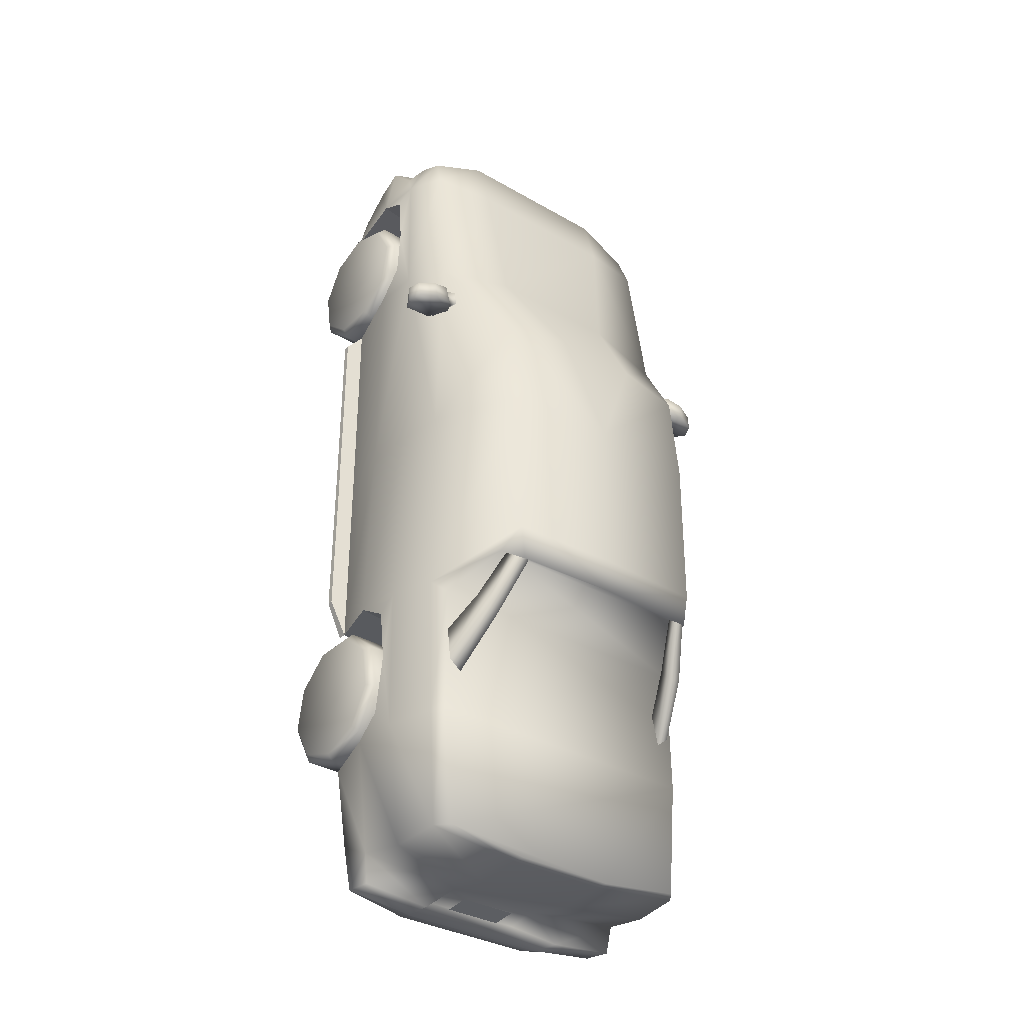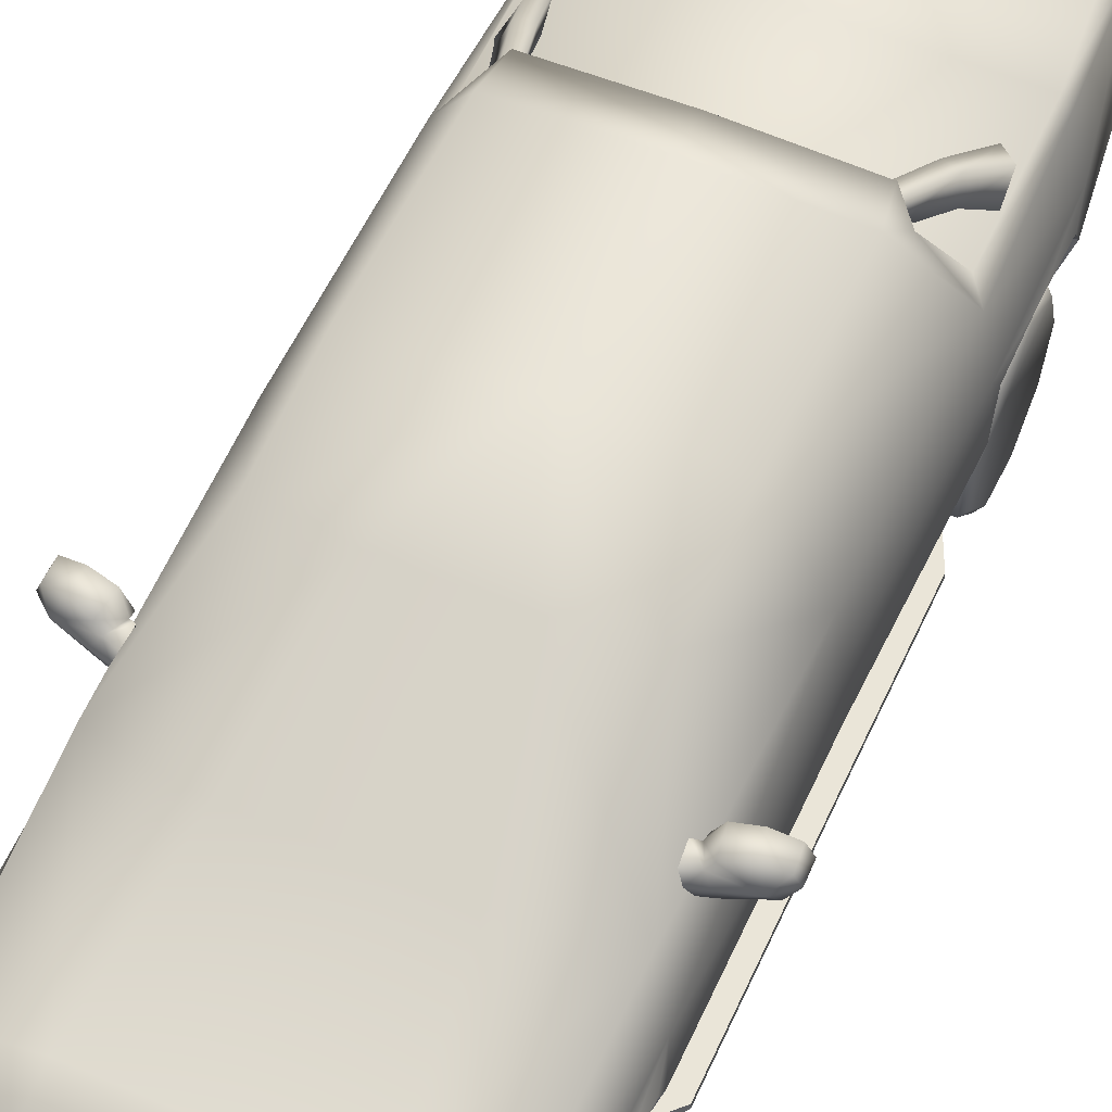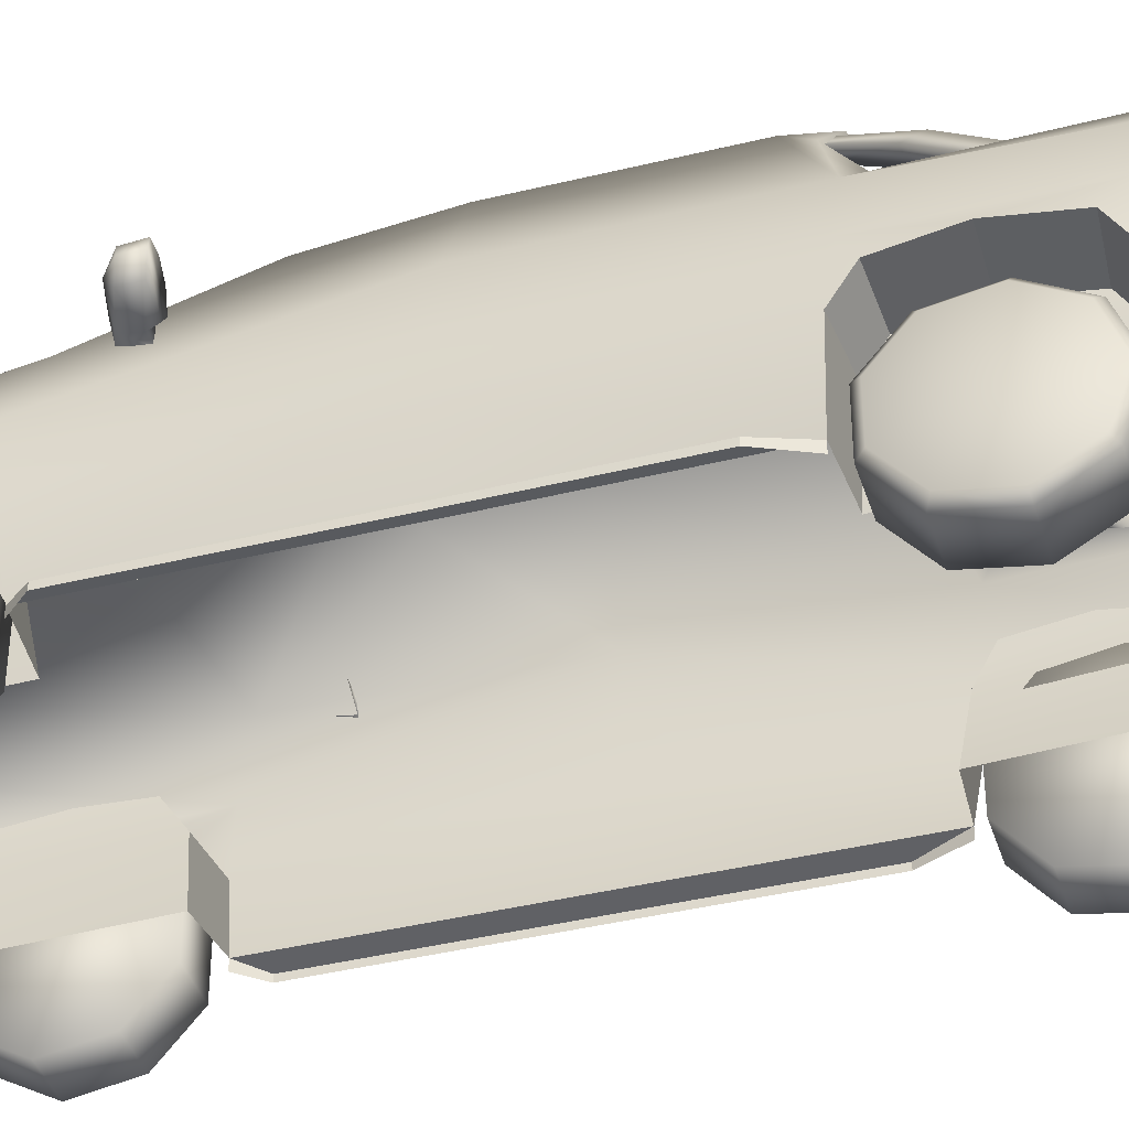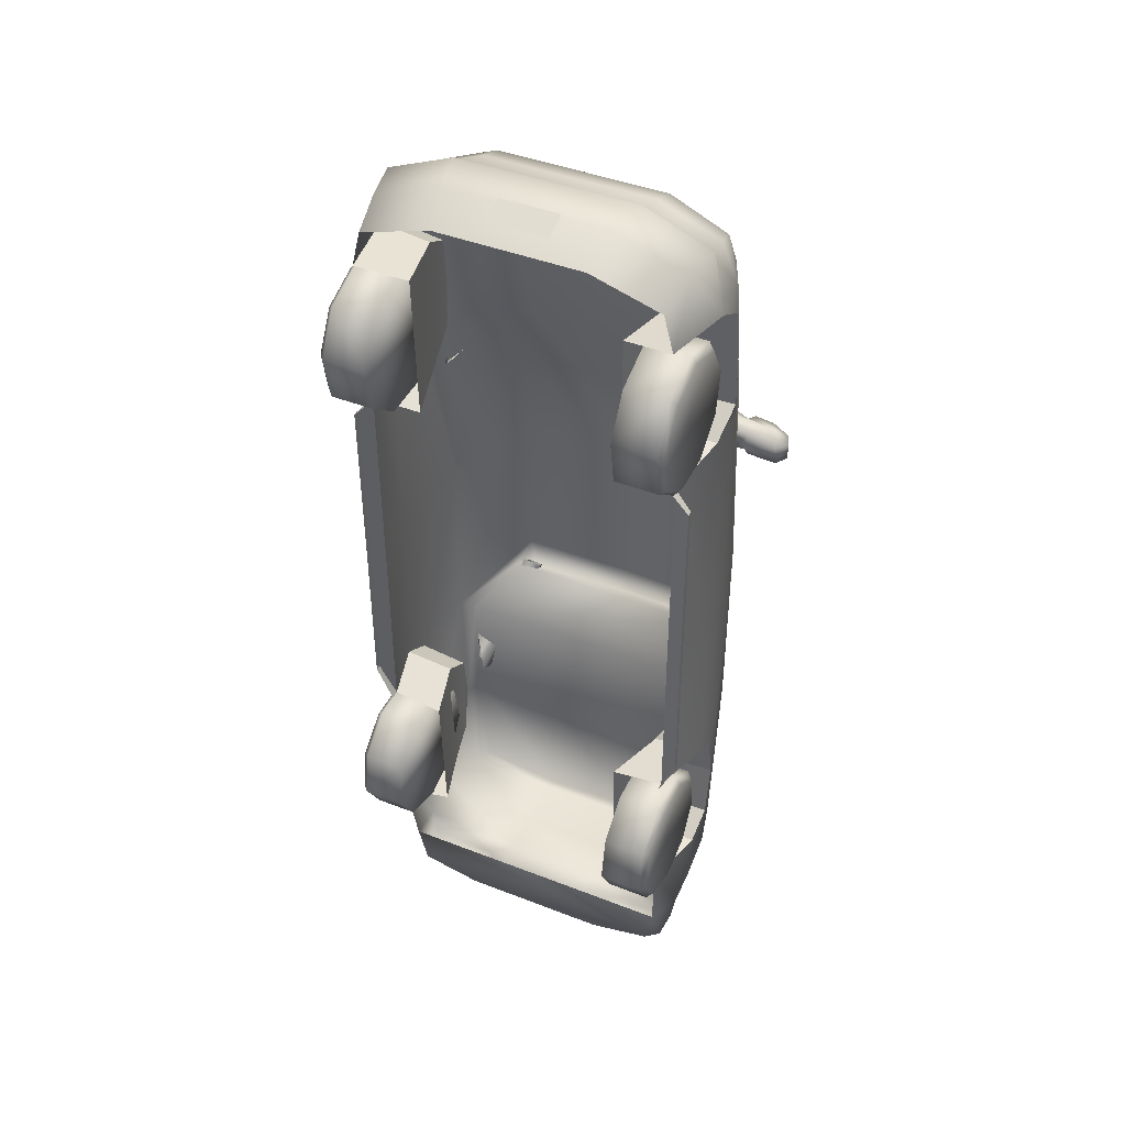
<metadata>
{"format":"obj","ext":"obj","renderer":"f3d","projection":"perspective","resolution":1024,"background":"white","views":[{"elev":-33.8,"azim":141.9,"up":"+Z"},{"elev":56.1,"azim":24.2,"up":"+Y"},{"elev":-40.4,"azim":106.9,"up":"+Y"},{"elev":43.7,"azim":24.6,"up":"+Z"}]}
</metadata>
<code>
v  -49.19 7.631 267.2
v  -49.4 24.3 260.8
v  -83.66 21.9 247.1
v  -85.36 7.634 252.5
v  -97.6 11.85 140.7
v  -88.94 40.91 132.2
v  -92.83 40.91 9.311
v  -96.72 11.85 9.311
v  -66.13 85.82 67.66
v  -66.26 91.78 9.311
v  0 94.91 -85.64
v  -65.29 92.57 -85.64
v  0 94.91 9.311
v  -98.58 11.85 -192.9
v  -99.55 11.85 -105.8
v  -92.83 40.91 -109.4
v  -90.21 40.91 -192.9
v  -52.09 -19.26 280.8
v  -91.37 -19.26 264.3
v  -87.47 -41.4 263
v  -48.74 -41.4 277.6
v  -98.46 -17.2 9.311
v  -101.3 -17.2 -104.6
v  -90.26 -54.6 -101
v  -89.92 -54.6 9.311
v  -88.78 -55.21 -194.4
v  -99.39 -17.2 -192.9
v  -91.1 -17.79 -259.8
v  -86.05 -47.76 -245.1
v  -48.49 34.58 225.8
v  -40.73 46.06 142.6
v  -86.12 28.8 227.2
v  -26.32 88.59 74.05
v  -89.9 -54.6 136.9
v  -98.29 -17.2 142.3
v  -86.89 40.91 -262.4
v  -88.93 11.56 -264.6
v  -69.51 -17.63 -189.6
v  -59.69 -52.1 -191.1
v  -59.66 -56.2 -103.3
v  -71.33 -17.64 -107
v  -80.99 -46.49 -270.9
v  -44.39 -47.82 -277
v  -88.04 -37.28 -274.9
v  -88.47 -19.42 -276.8
v  -47.52 -18.85 -280.8
v  -28.6 -17.8 -265.7
v  -46.55 -36.91 -279.8
v  -98.09 -19.26 228.2
v  -89.14 -65.28 232.9
v  -83.58 -65.58 255.3
v  -95.55 7.123 228.8
v  -86.44 -9.034 254.3
v  -49.3 -9.034 269.1
v  -69.06 -18.37 144.6
v  -59.42 -56.96 139.1
v  -59.88 -58.91 227.7
v  -68.08 -20.24 224.9
v  -29.89 -38.39 -268
v  -30.16 11.56 -271.4
v  -30.16 40.91 -268.5
v  -85.95 48.1 -116.5
v  -85.95 49.16 -192.9
v  -71.43 80.63 -99.12
v  0 93.52 -106.1
v  -62.27 91.6 -106
v  -80.02 49.16 -262.7
v  49.19 7.631 267.2
v  85.36 7.634 252.5
v  83.66 21.9 247.1
v  49.4 24.3 260.8
v  66.26 91.78 9.311
v  65.29 92.57 -85.64
v  87.47 -41.4 263
v  91.37 -19.26 264.3
v  52.09 -19.26 280.8
v  48.74 -41.4 277.6
v  91.1 -17.79 -259.8
v  28.6 -17.8 -265.7
v  88.93 11.56 -264.6
v  -30.16 49.16 -269.1
v  80.02 49.16 -262.7
v  30.16 49.16 -269.1
v  85.95 49.16 -192.9
v  71.43 80.63 -99.12
v  85.95 48.1 -116.5
v  48.49 34.58 225.8
v  86.12 28.8 227.2
v  88.94 40.91 132.2
v  40.73 46.06 142.6
v  26.32 88.59 74.05
v  66.12 85.82 67.66
v  80.99 -46.49 -270.9
v  44.39 -47.82 -277
v  86.05 -47.76 -245.1
v  47.52 -18.85 -280.8
v  88.47 -19.42 -276.8
v  46.55 -36.91 -279.8
v  88.04 -37.28 -274.9
v  86.44 -9.034 254.3
v  49.3 -9.034 269.1
v  29.9 -38.39 -268
v  62.27 91.6 -106
v  65.18 66.34 -126.6
v  66.56 72.19 -135
v  76.12 47.95 -167.9
v  76.22 37.27 -162.3
v  84.08 47 -162.7
v  74.27 72.04 -132.4
v  76.81 66.12 -123.6
v  85.15 48.18 -142.2
v  63.76 89.28 -100.5
v  57.05 90.49 -102.4
v  56.14 85.68 -99.15
v  66.44 83.61 -95.29
v  30.16 11.56 -271.4
v  30.16 40.91 -268.5
v  86.89 40.91 -262.4
v  -100.1 0.5927 -115
v  -100.7 5.737 -147.3
v  -70.14 -1.598 -116.4
v  -70.84 -1.988 -179.1
v  -70.81 3.256 -146.8
v  -99.73 3.131 186.4
v  -100.6 2.101 155.3
v  -70.5 -0.8585 156.5
v  -69.47 -3.223 215.1
v  -69.68 0.1153 185.9
v  -100.8 0.2155 -181.3
v  -99.47 -0.397 217.4
v  -42.49 -65.58 267.9
v  83.58 -65.58 255.3
v  42.49 -65.58 267.9
v  -100.1 -56.31 -79.47
v  -99.79 -56.31 10.12
v  -99.77 -56.31 125.7
v  -99.77 -59.66 125.7
v  -89.9 -59.66 136.9
v  -90.26 -59.66 -101
v  -100.1 -59.66 -79.47
v  -99.79 -59.66 10.12
v  -97.63 36.26 93.37
v  -114.8 37.13 91.37
v  -119.1 45.62 89.89
v  -89.33 46.66 95.18
v  -93.22 48.68 107.8
v  -96.35 44.69 110.9
v  -88.69 43.16 112.2
v  -86.26 49.21 110.5
v  -114.3 37.38 101.6
v  -97.6 33.75 98.21
v  -97.72 35.95 107.7
v  -85.48 50.43 101.1
v  -89.06 47.94 98.94
v  -116.4 51.96 101
v  -115.7 53.41 90.91
v  -119.2 44.99 99.81
v  -106.3 55.75 103.5
v  -95.83 53.65 106.9
v  -94.1 55.08 94.47
v  -105.1 56.66 92.49
v  -90.73 33.97 97.72
v  -91.42 36.79 110.1
v  -110.8 45.69 107.1
v  97.63 36.26 93.37
v  89.33 46.66 95.18
v  119.1 45.62 89.89
v  114.8 37.13 91.37
v  93.22 48.68 107.8
v  86.26 49.21 110.5
v  88.69 43.16 112.2
v  96.35 44.69 110.9
v  114.3 37.38 101.6
v  97.72 35.95 107.7
v  97.6 33.75 98.21
v  89.06 47.94 98.94
v  85.48 50.43 101.1
v  116.4 51.96 101
v  119.2 44.99 99.81
v  115.7 53.41 90.91
v  106.3 55.75 103.5
v  105.1 56.66 92.49
v  94.1 55.08 94.47
v  95.83 53.65 106.9
v  91.42 36.79 110.1
v  90.73 33.97 97.72
v  110.8 45.69 107.1
v  -65.18 66.34 -126.6
v  -76.22 37.27 -162.3
v  -76.12 47.95 -167.9
v  -66.56 72.19 -135
v  -84.08 47 -162.7
v  -85.15 48.18 -142.2
v  -76.81 66.12 -123.6
v  -74.27 72.04 -132.4
v  -63.76 89.28 -100.5
v  -57.05 90.49 -102.4
v  -56.14 85.68 -99.15
v  -66.44 83.61 -95.29
v  17.43 -39.97 278.8
v  -17.43 -39.97 278.8
v  -17.43 -54.12 273.5
v  17.43 -54.12 273.5
v  17.43 -22.67 -267.5
v  17.43 -37.71 -269
v  -17.43 -37.71 -269
v  -17.43 -22.67 -267.5
v  -69.33 -53.76 225.7
v  -69.33 -26.9 216
v  -93.9 -26.9 216
v  -93.9 -53.76 225.7
v  -69.33 -12.61 191.2
v  -93.9 -12.61 191.2
v  -69.33 -17.57 163.1
v  -93.9 -17.57 163.1
v  -69.33 -39.47 144.7
v  -93.9 -39.47 144.7
v  -69.33 -68.05 144.7
v  -93.9 -68.05 144.7
v  -69.33 -89.95 163.1
v  -93.9 -89.95 163.1
v  -69.33 -94.91 191.2
v  -93.9 -94.91 191.2
v  -69.33 -80.62 216
v  -93.9 -80.62 216
v  -97.57 -53.76 221.5
v  -97.57 -29.64 212.7
v  -94.53 -53.76 183.9
v  -97.57 -16.8 190.5
v  -97.57 -21.26 165.2
v  -97.57 -40.92 148.7
v  -97.57 -66.59 148.7
v  -97.57 -86.25 165.2
v  -97.57 -90.71 190.5
v  -97.57 -77.88 212.7
v  69.33 -53.76 225.7
v  93.9 -53.76 225.7
v  93.9 -26.9 216
v  69.33 -26.9 216
v  93.9 -12.61 191.2
v  69.33 -12.61 191.2
v  93.9 -17.57 163.1
v  69.33 -17.57 163.1
v  93.9 -39.47 144.7
v  69.33 -39.47 144.7
v  93.9 -68.05 144.7
v  69.33 -68.05 144.7
v  93.9 -89.95 163.1
v  69.33 -89.95 163.1
v  93.9 -94.91 191.2
v  69.33 -94.91 191.2
v  93.9 -80.62 216
v  69.33 -80.62 216
v  97.57 -53.76 221.5
v  94.53 -53.76 183.9
v  97.57 -29.64 212.7
v  97.57 -16.8 190.5
v  97.57 -21.26 165.2
v  97.57 -40.92 148.7
v  97.57 -66.59 148.7
v  97.57 -86.25 165.2
v  97.57 -90.71 190.5
v  97.57 -77.88 212.7
v  -69.33 -53.76 -189.9
v  -93.9 -53.76 -189.9
v  -93.9 -26.9 -180.1
v  -69.33 -26.9 -180.1
v  -93.9 -12.61 -155.3
v  -69.33 -12.61 -155.3
v  -93.9 -17.57 -127.2
v  -69.33 -17.57 -127.2
v  -93.9 -39.47 -108.8
v  -69.33 -39.47 -108.8
v  -93.9 -68.05 -108.8
v  -69.33 -68.05 -108.8
v  -93.9 -89.95 -127.2
v  -69.33 -89.95 -127.2
v  -93.9 -94.91 -155.3
v  -69.33 -94.91 -155.3
v  -93.9 -80.62 -180.1
v  -69.33 -80.62 -180.1
v  -97.57 -53.76 -185.6
v  -94.53 -53.76 -148.1
v  -97.57 -29.64 -176.8
v  -97.57 -16.8 -154.6
v  -97.57 -21.26 -129.3
v  -97.57 -40.92 -112.8
v  -97.57 -66.59 -112.8
v  -97.57 -86.25 -129.3
v  -97.57 -90.71 -154.6
v  -97.57 -77.88 -176.8
v  69.33 -53.76 -189.9
v  69.33 -26.9 -180.1
v  93.9 -26.9 -180.1
v  93.9 -53.76 -189.9
v  69.33 -12.61 -155.3
v  93.9 -12.61 -155.3
v  69.33 -17.57 -127.2
v  93.9 -17.57 -127.2
v  69.33 -39.47 -108.8
v  93.9 -39.47 -108.8
v  69.33 -68.05 -108.8
v  93.9 -68.05 -108.8
v  69.33 -89.95 -127.2
v  93.9 -89.95 -127.2
v  69.33 -94.91 -155.3
v  93.9 -94.91 -155.3
v  69.33 -80.62 -180.1
v  93.9 -80.62 -180.1
v  97.57 -53.76 -185.6
v  97.57 -29.64 -176.8
v  94.53 -53.76 -148.1
v  97.57 -16.8 -154.6
v  97.57 -21.26 -129.3
v  97.57 -40.92 -112.8
v  97.57 -66.59 -112.8
v  97.57 -86.25 -129.3
v  97.57 -90.71 -154.6
v  97.57 -77.88 -176.8
v  97.6 11.85 140.7
v  96.72 11.85 9.311
v  92.83 40.91 9.311
v  98.58 11.85 -192.9
v  90.21 40.91 -192.9
v  92.83 40.91 -109.4
v  99.55 11.85 -105.8
v  98.46 -17.2 9.311
v  89.92 -54.6 9.311
v  90.26 -54.6 -101
v  101.3 -17.2 -104.6
v  88.78 -55.21 -194.4
v  99.39 -17.2 -192.9
v  98.29 -17.2 142.3
v  89.9 -54.6 136.9
v  69.51 -17.63 -189.6
v  71.33 -17.64 -107
v  59.66 -56.2 -103.3
v  59.69 -52.1 -191.1
v  89.14 -65.28 232.9
v  98.09 -19.26 228.2
v  95.55 7.123 228.8
v  69.06 -18.37 144.6
v  68.08 -20.24 224.9
v  59.88 -58.91 227.7
v  59.42 -56.96 139.1
v  100.1 0.5927 -115
v  100.7 5.737 -147.3
v  70.84 -1.988 -179.1
v  70.14 -1.598 -116.4
v  70.81 3.256 -146.8
v  99.73 3.131 186.4
v  100.6 2.101 155.3
v  70.5 -0.8585 156.5
v  69.68 0.1153 185.9
v  69.47 -3.223 215.1
v  100.8 0.2155 -181.3
v  99.47 -0.397 217.4
v  100.1 -56.31 -79.47
v  99.79 -56.31 10.12
v  99.77 -56.31 125.7
v  99.77 -59.66 125.7
v  89.9 -59.66 136.9
v  90.26 -59.66 -101
v  100.1 -59.66 -79.47
v  99.79 -59.66 10.12
g Box01
f 1 2 3 4
f 5 6 7 8
f 7 6 9 10
f 11 12 10 13
f 14 15 16 17
f 18 19 20 21
f 22 23 24 25
f 26 27 28 29
f 30 31 6 32
f 33 9 6 31
f 15 8 7 16
f 16 7 10 12
f 13 10 9 33
f 22 25 34 35
f 14 17 36 37
f 38 39 40 41
f 29 42 43
f 44 29 28 45
f 29 44 42
f 46 45 28 47
f 48 43 42 44
f 20 49 50 51
f 52 49 53 4
f 2 30 32 3
f 19 18 54 53
f 53 49 19
f 55 56 57 58
f 59 48 46 47
f 46 48 44 45
f 5 52 32 6
f 54 1 4 53
f 5 8 22 35
f 60 37 36 61
f 8 15 23 22
f 27 14 37 28
f 52 4 3 32
f 62 63 17 16
f 64 62 16 12
f 65 66 12 11
f 63 67 36 17
f 64 66 65
f 12 66 64
f 68 69 70 71
f 11 13 72 73
f 74 75 76 77
f 78 79 80
f 81 63 82 83
f 81 67 63
f 82 63 84
f 85 86 62 64
f 87 88 89 90
f 91 90 89 92
f 92 72 13 91
f 62 86 84 63
f 93 29 43 94
f 29 93 95
f 96 79 78 97
f 98 99 93 94
f 71 70 88 87
f 75 100 101 76
f 102 79 96 98
f 96 97 99 98
f 48 98 94 43
f 59 47 79 102
f 48 59 102 98
f 101 100 69 68
f 65 11 73 103
f 85 65 103
f 104 105 106 107
f 108 109 110 111
f 111 110 104 107
f 112 109 105 113
f 104 114 113 105
f 109 112 115 110
f 110 115 114 104
f 109 108 106 105
f 61 36 67 81
f 33 91 13
f 68 1 54 101
f 87 30 2 71
f 101 54 18 76
f 71 2 1 68
f 77 76 18 21
f 30 87 90 31
f 31 90 91 33
f 85 64 65
f 47 28 37
f 79 116 80
f 116 117 118 80
f 117 83 82 118
f 116 60 61 117
f 117 61 81 83
f 60 116 79 47
f 47 37 60
f 119 15 120
f 41 121 122 38
f 123 122 121
f 124 5 125
f 126 58 127 128
f 126 55 58
f 119 23 15
f 14 27 129
f 14 129 120
f 15 14 120
f 130 49 52
f 124 130 52
f 5 35 125
f 124 52 5
f 41 40 24 23
f 121 41 23 119
f 123 121 119 120
f 122 123 120 129
f 38 122 129 27
f 39 38 27 26
f 56 55 35 34
f 58 57 50 49
f 127 58 49 130
f 128 127 130 124
f 126 128 124 125
f 55 126 125 35
f 21 20 51 131
f 132 74 77 133
f 77 21 131 133
f 20 19 49
f 134 135 25 24
f 135 136 34 25
f 137 138 34 136
f 139 140 134 24
f 140 141 135 134
f 141 137 136 135
f 142 143 144 145
f 146 147 148 149
f 150 143 151 152
f 146 149 153 154
f 155 156 144 157
f 158 159 160 161
f 159 146 154 160
f 152 151 162 163
f 162 151 154 153
f 147 146 164
f 164 146 159 158
f 155 157 164
f 157 144 143 150
f 155 158 161 156
f 158 155 164
f 151 142 145 154
f 145 160 154
f 151 143 142
f 163 148 147 152
f 157 150 164
f 164 150 152 147
f 145 156 161 160
f 144 156 145
f 165 166 167 168
f 169 170 171 172
f 173 174 175 168
f 169 176 177 170
f 178 179 167 180
f 181 182 183 184
f 184 183 176 169
f 174 185 186 175
f 186 177 176 175
f 172 187 169
f 187 181 184 169
f 178 187 179
f 179 173 168 167
f 178 180 182 181
f 181 187 178
f 175 176 166 165
f 166 176 183
f 175 165 168
f 185 174 172 171
f 179 187 173
f 187 172 174 173
f 182 180 166 183
f 167 166 180
f 188 189 190 191
f 192 193 194 195
f 193 189 188 194
f 196 197 191 195
f 188 191 197 198
f 195 194 199 196
f 194 188 198 199
f 195 191 190 192
f 200 201 202 203
f 204 205 206 207
f 208 209 210 211
f 209 212 213 210
f 212 214 215 213
f 214 216 217 215
f 216 218 219 217
f 218 220 221 219
f 220 222 223 221
f 222 224 225 223
f 224 208 211 225
f 222 220 218 209
f 218 216 214 209
f 214 212 209
f 222 209 208 224
f 226 227 228
f 227 229 228
f 229 230 228
f 230 231 228
f 231 232 228
f 232 233 228
f 233 234 228
f 234 235 228
f 235 226 228
f 226 211 210 227
f 227 210 213 229
f 229 213 215 230
f 230 215 217 231
f 231 217 219 232
f 232 219 221 233
f 233 221 223 234
f 234 223 225 235
f 235 225 211 226
f 236 237 238 239
f 239 238 240 241
f 241 240 242 243
f 243 242 244 245
f 245 244 246 247
f 247 246 248 249
f 249 248 250 251
f 251 250 252 253
f 253 252 237 236
f 251 239 247 249
f 247 239 243 245
f 243 239 241
f 251 253 236 239
f 254 255 256
f 256 255 257
f 257 255 258
f 258 255 259
f 259 255 260
f 260 255 261
f 261 255 262
f 262 255 263
f 263 255 254
f 254 256 238 237
f 256 257 240 238
f 257 258 242 240
f 258 259 244 242
f 259 260 246 244
f 260 261 248 246
f 261 262 250 248
f 262 263 252 250
f 263 254 237 252
f 264 265 266 267
f 267 266 268 269
f 269 268 270 271
f 271 270 272 273
f 273 272 274 275
f 275 274 276 277
f 277 276 278 279
f 279 278 280 281
f 281 280 265 264
f 279 267 275 277
f 275 267 271 273
f 271 267 269
f 279 281 264 267
f 282 283 284
f 284 283 285
f 285 283 286
f 286 283 287
f 287 283 288
f 288 283 289
f 289 283 290
f 290 283 291
f 291 283 282
f 282 284 266 265
f 284 285 268 266
f 285 286 270 268
f 286 287 272 270
f 287 288 274 272
f 288 289 276 274
f 289 290 278 276
f 290 291 280 278
f 291 282 265 280
f 292 293 294 295
f 293 296 297 294
f 296 298 299 297
f 298 300 301 299
f 300 302 303 301
f 302 304 305 303
f 304 306 307 305
f 306 308 309 307
f 308 292 295 309
f 306 304 302 293
f 302 300 298 293
f 298 296 293
f 306 293 292 308
f 310 311 312
f 311 313 312
f 313 314 312
f 314 315 312
f 315 316 312
f 316 317 312
f 317 318 312
f 318 319 312
f 319 310 312
f 310 295 294 311
f 311 294 297 313
f 313 297 299 314
f 314 299 301 315
f 315 301 303 316
f 316 303 305 317
f 317 305 307 318
f 318 307 309 319
f 319 309 295 310
f 320 321 322 89
f 322 72 92 89
f 323 324 325 326
f 327 328 329 330
f 331 95 78 332
f 326 325 322 321
f 325 73 72 322
f 327 333 334 328
f 323 80 118 324
f 335 336 337 338
f 99 97 78 95
f 95 93 99
f 74 132 339 340
f 341 69 100 340
f 100 75 340
f 342 343 344 345
f 320 89 88 341
f 320 333 327 321
f 321 327 330 326
f 332 78 80 323
f 341 88 70 69
f 86 325 324 84
f 85 73 325 86
f 84 324 118 82
f 73 85 103
f 346 347 326
f 336 335 348 349
f 350 349 348
f 351 352 320
f 353 354 355 343
f 353 343 342
f 346 326 330
f 323 356 332
f 323 347 356
f 326 347 323
f 357 341 340
f 351 341 357
f 320 352 333
f 351 320 341
f 336 330 329 337
f 349 346 330 336
f 350 347 346 349
f 348 356 347 350
f 335 332 356 348
f 338 331 332 335
f 345 334 333 342
f 343 340 339 344
f 355 357 340 343
f 354 351 357 355
f 353 352 351 354
f 342 333 352 353
f 74 340 75
f 358 329 328 359
f 359 328 334 360
f 361 360 334 362
f 363 329 358 364
f 364 358 359 365
f 365 359 360 361

</code>
